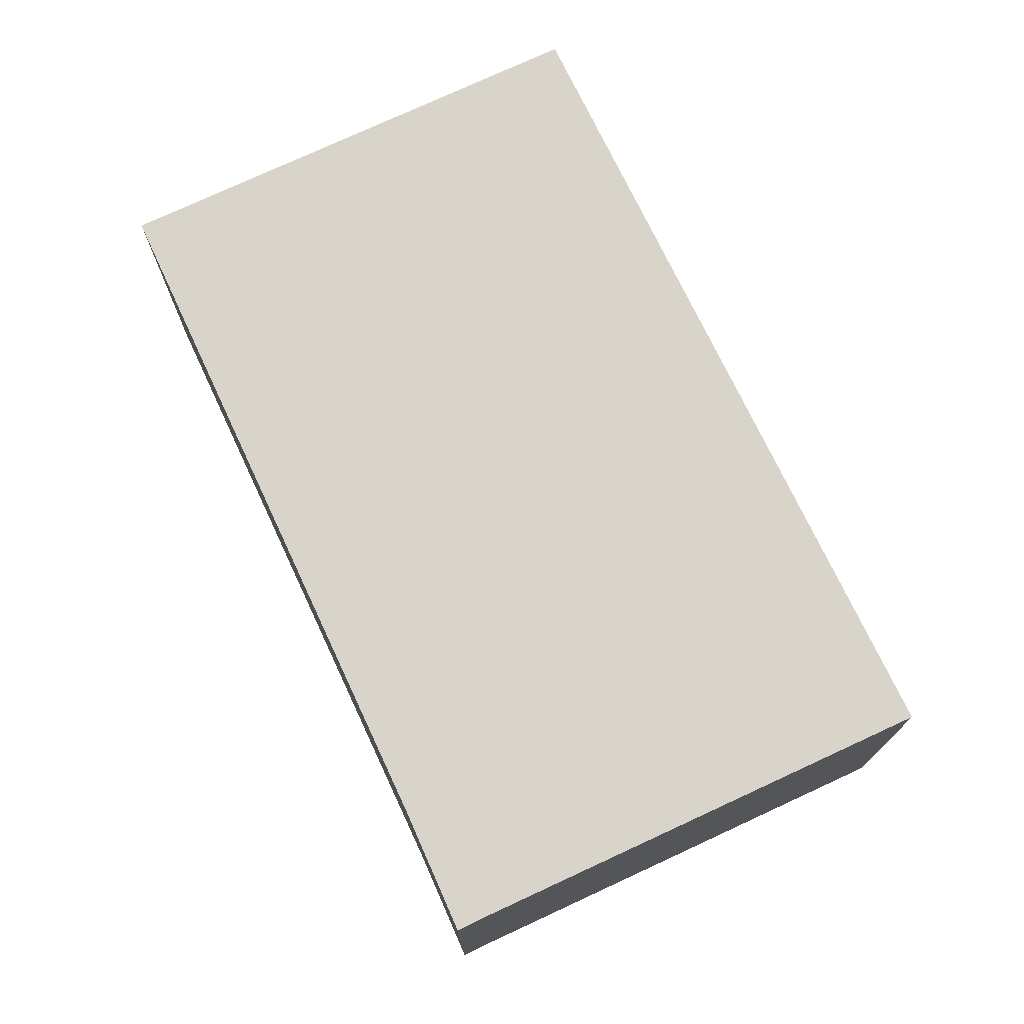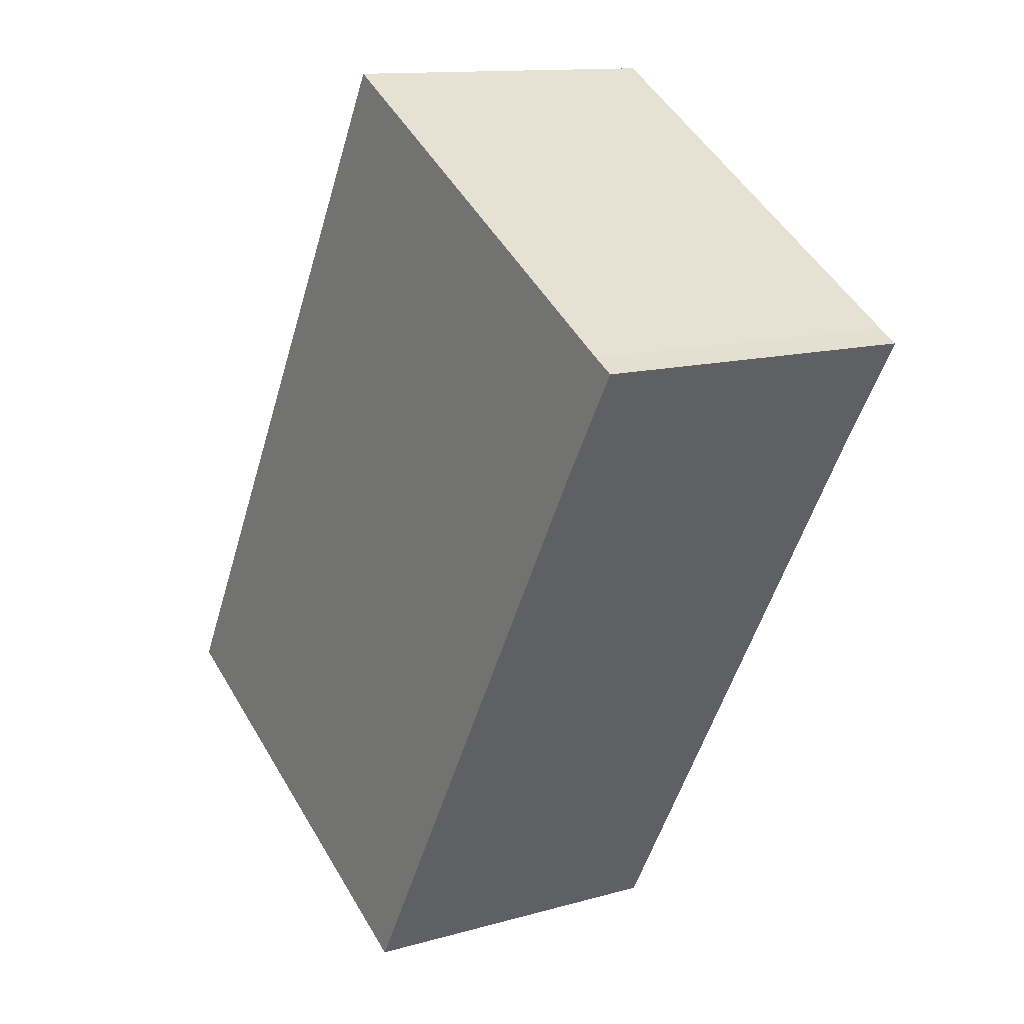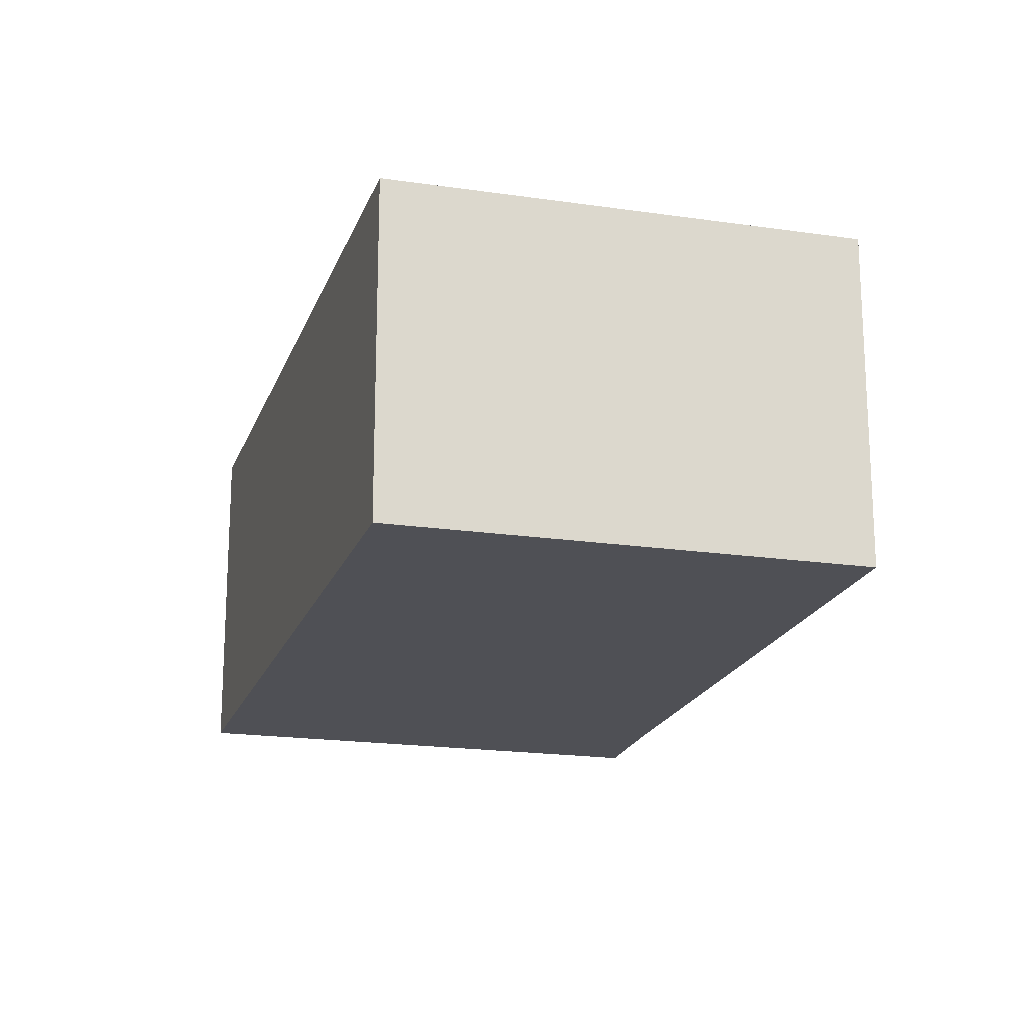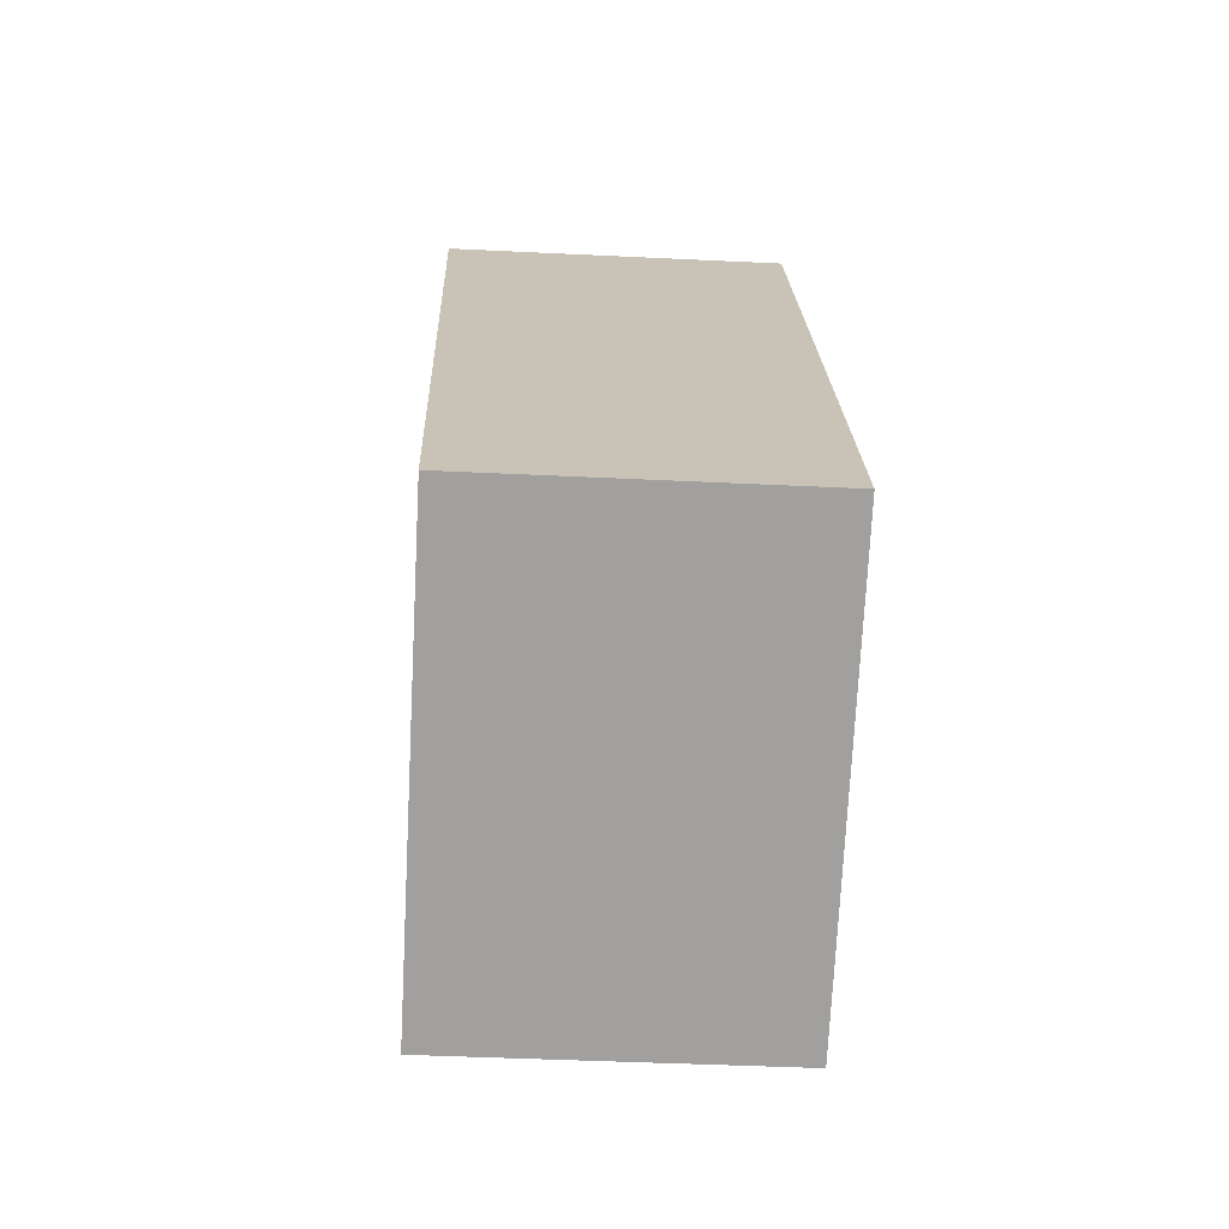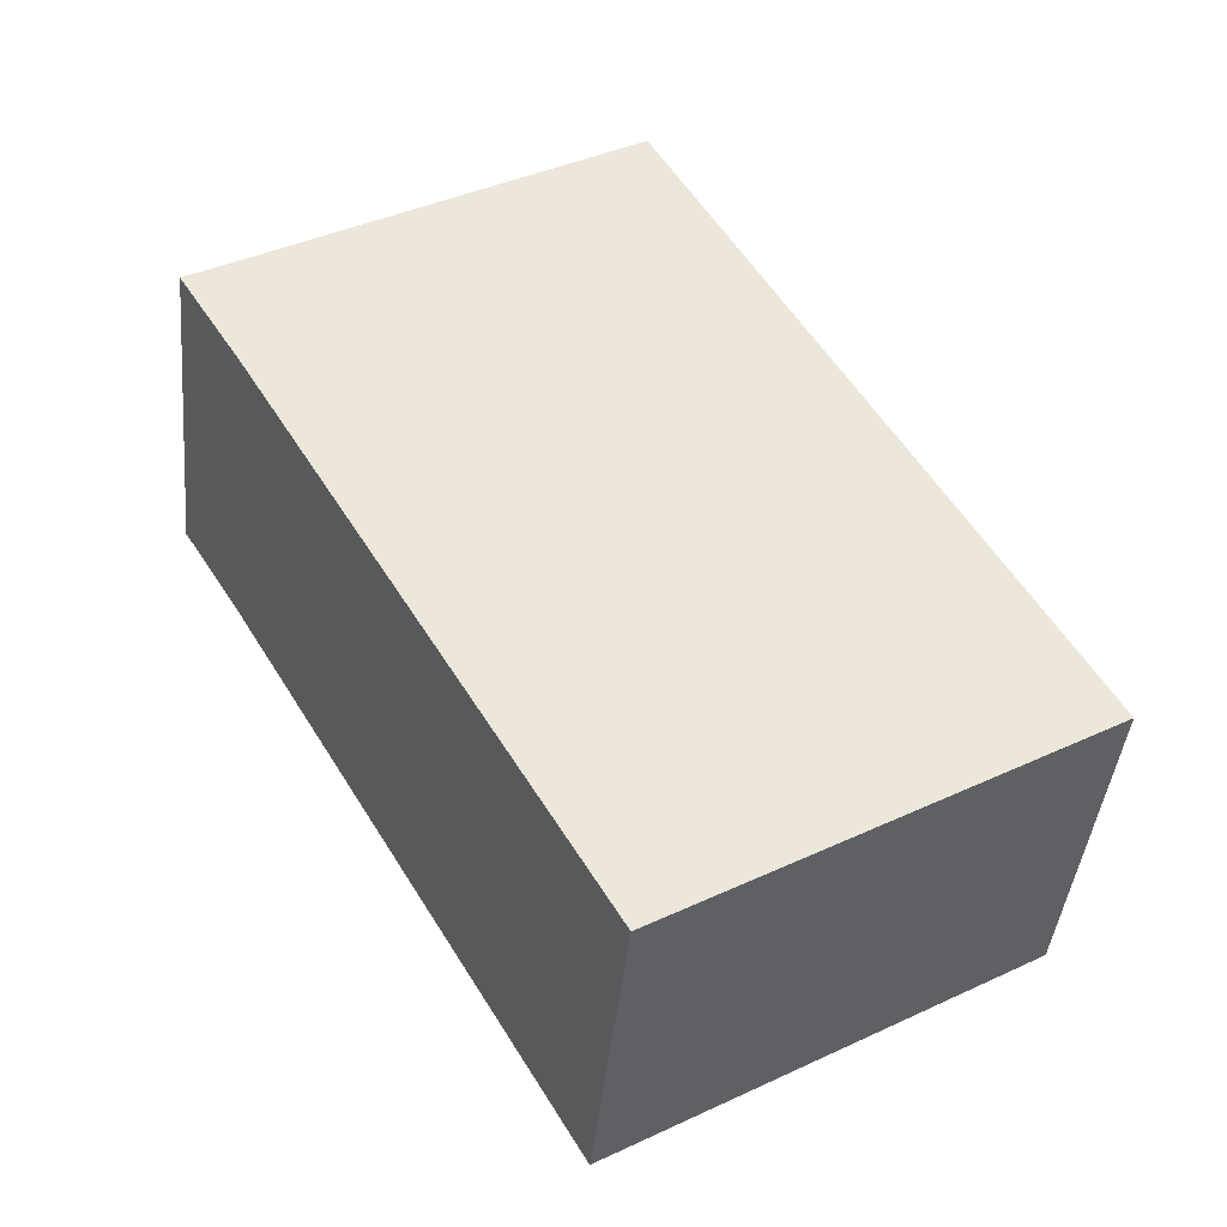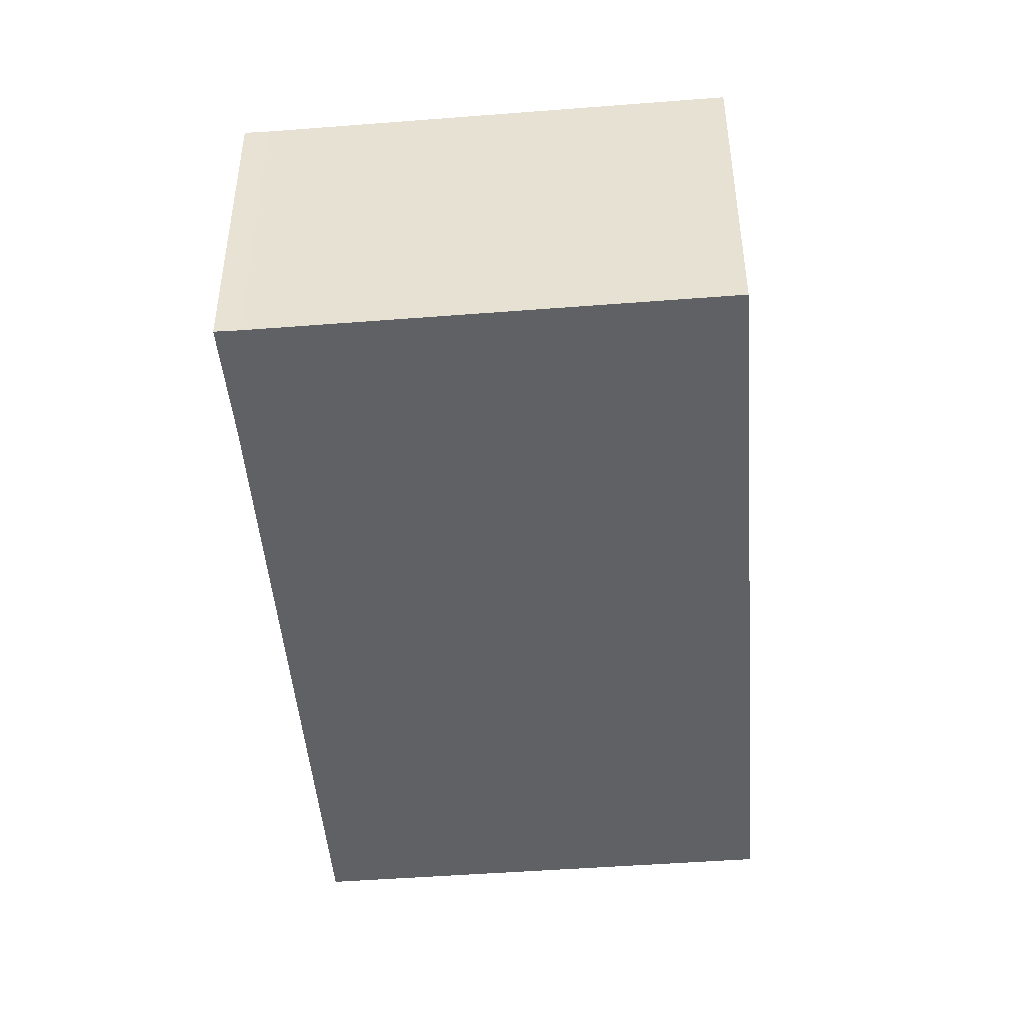
<metadata>
{"format":"obj","ext":"obj","renderer":"f3d","projection":"perspective","resolution":1024,"background":"white","views":[{"elev":75.1,"azim":-55.2,"up":"+Y"},{"elev":12.6,"azim":-123.6,"up":"+Z"},{"elev":-19.3,"azim":134.3,"up":"+Y"},{"elev":-41.5,"azim":86.6,"up":"+Z"},{"elev":-41.9,"azim":-5.6,"up":"+Z"},{"elev":-48.1,"azim":-25.3,"up":"+Y"}]}
</metadata>
<code>
v  0.169 2.614 0.093
v  0.488 2.614 -0.799
v  0 2.614 1.601e-16
v  3.151 2.614 -5.355
v  6.355 2.614 -3.49
v  3.306 2.614 1.927
v  3.151 3.279e-16 -5.355
v  0.488 4.892e-17 -0.799
v  0 0 0
v  0.169 -5.695e-18 0.093
v  3.306 -1.18e-16 1.927
v  6.355 2.137e-16 -3.49
g defaultobject
f 1 2 3
f 2 1 4
f 4 1 5
f 5 1 6
f 7 2 4
f 2 7 8
f 8 3 2
f 3 8 9
f 9 1 3
f 1 9 10
f 10 6 1
f 6 10 11
f 11 5 6
f 5 11 12
f 12 4 5
f 4 12 7
f 8 10 9
f 10 8 11
f 11 8 7
f 11 7 12

</code>
